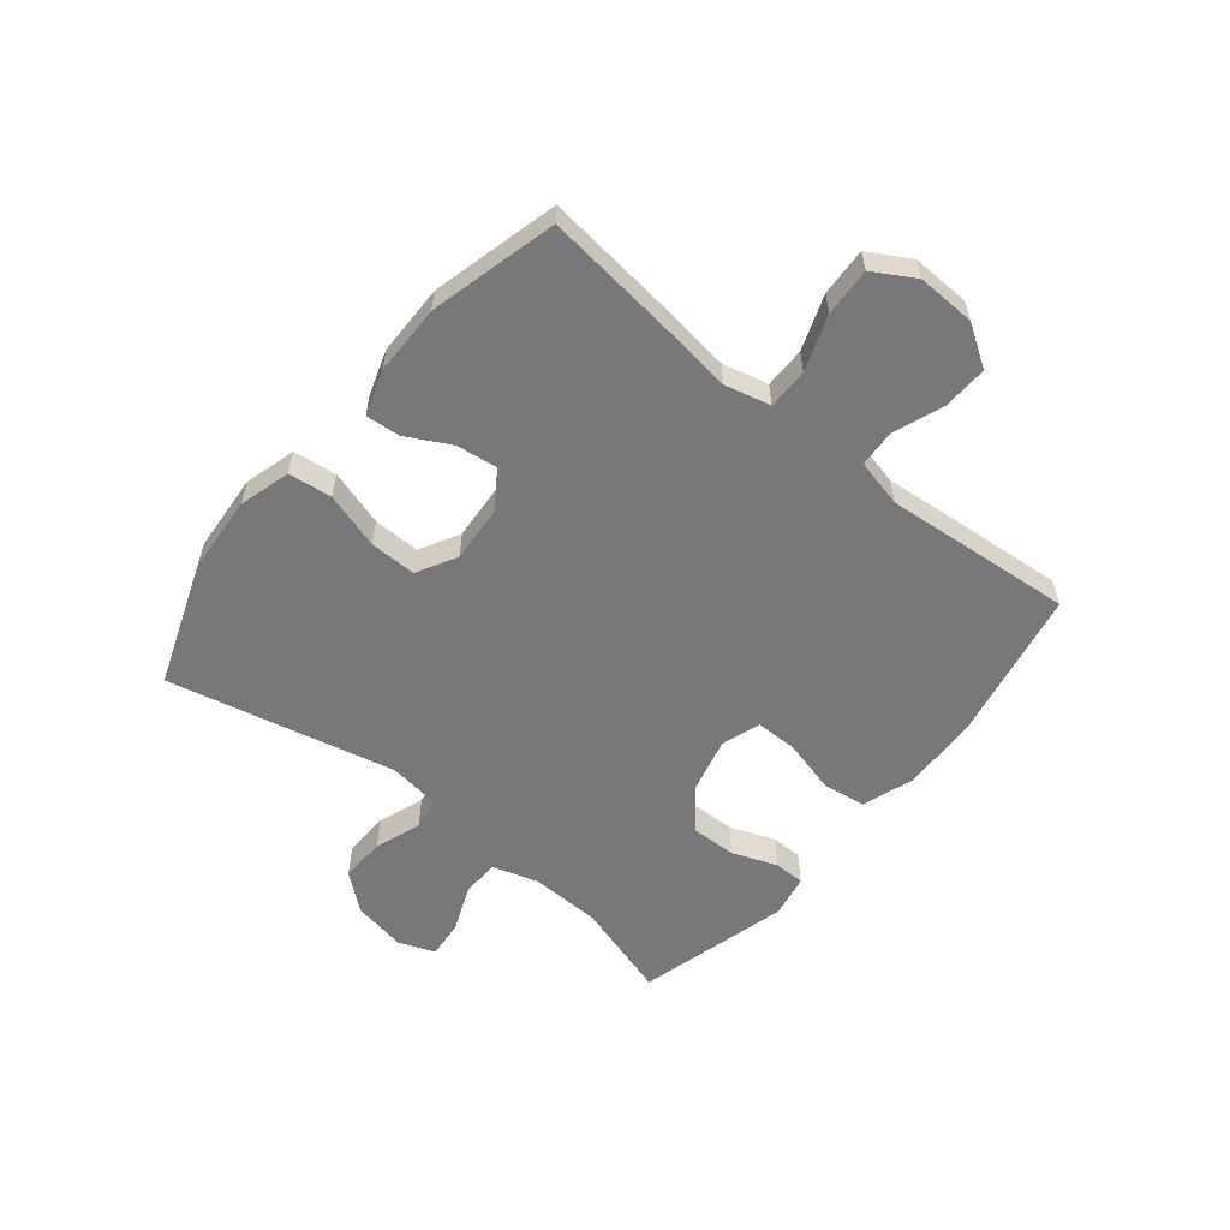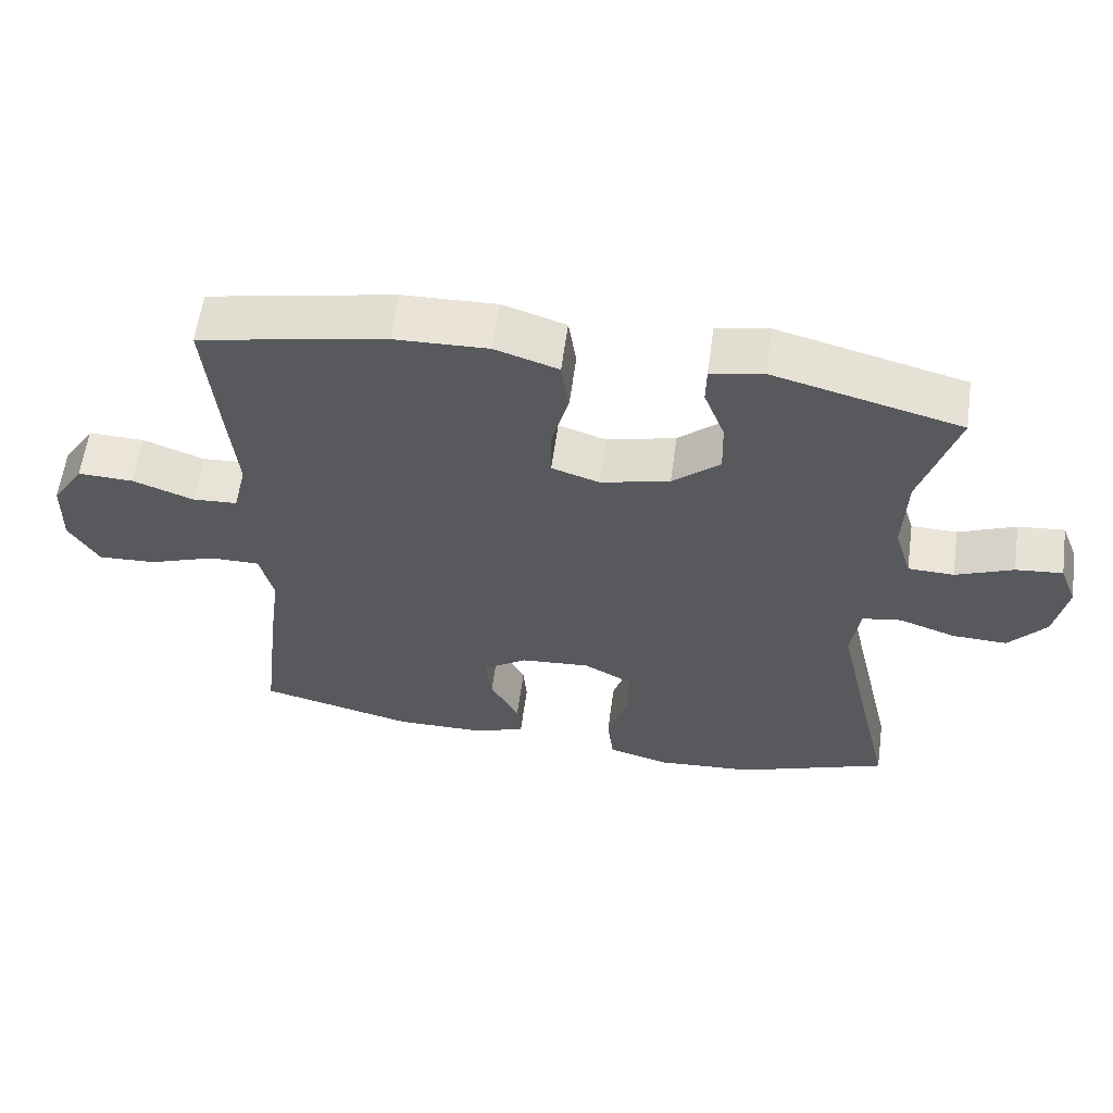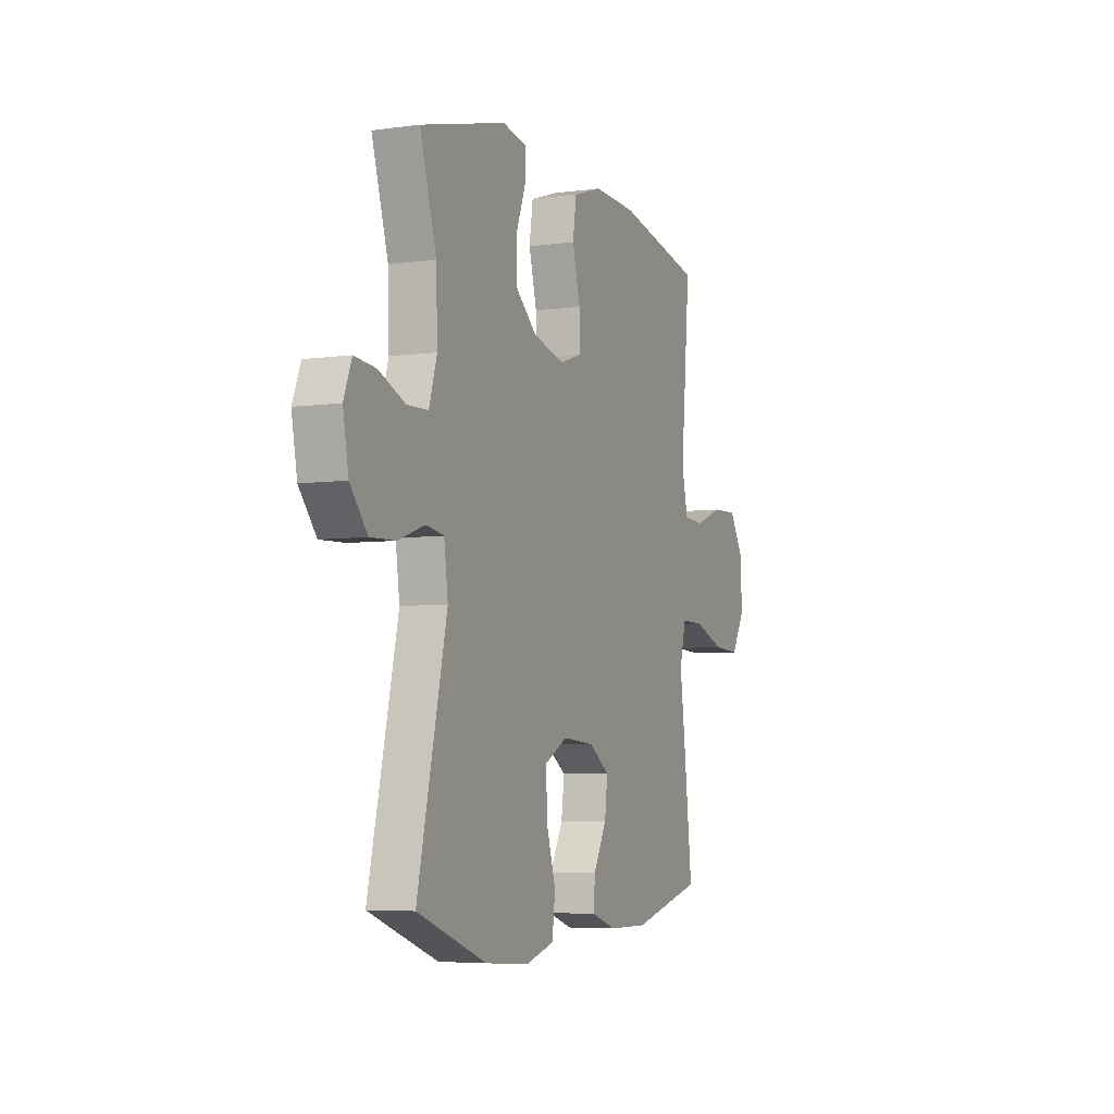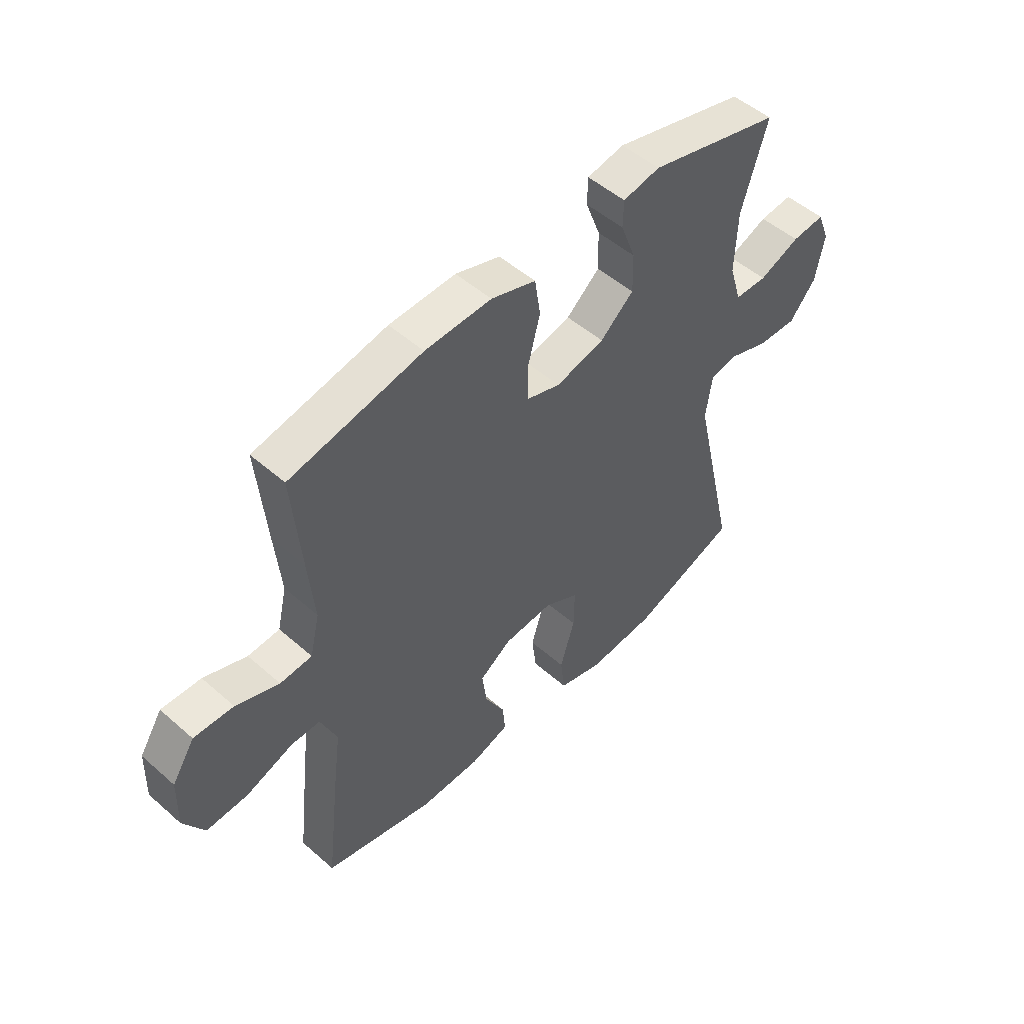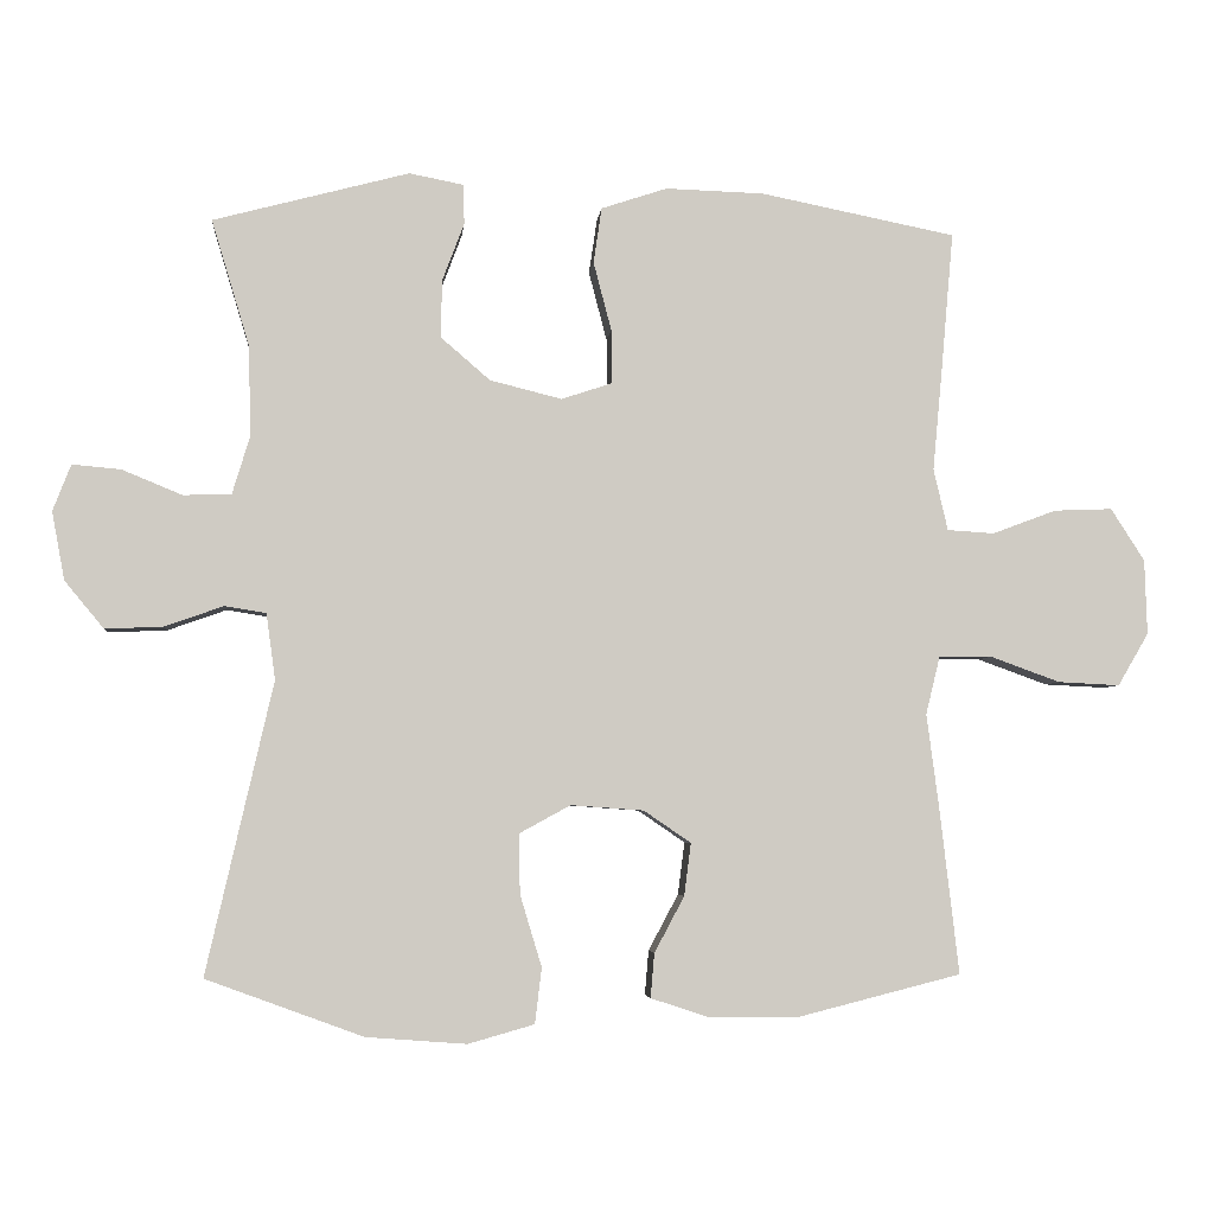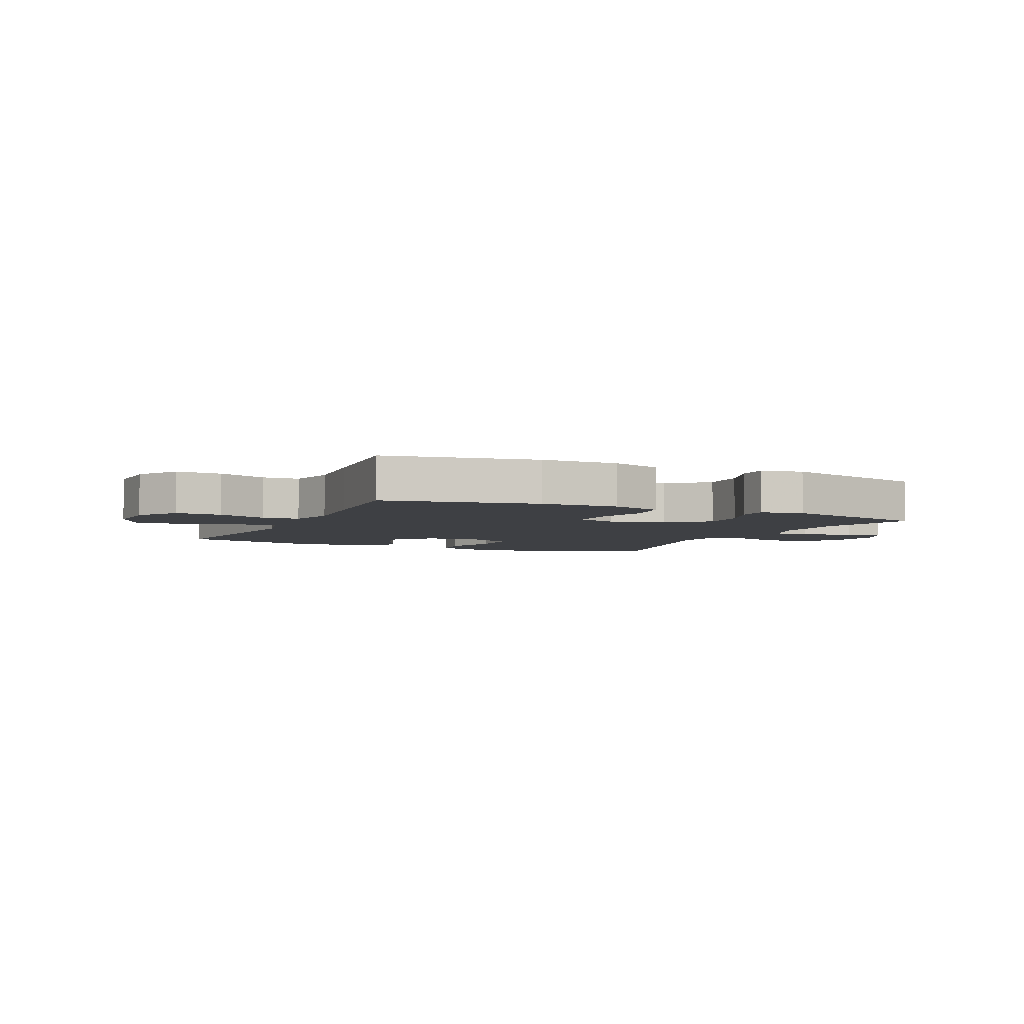
<metadata>
{"format":"obj","ext":"obj","renderer":"f3d","projection":"perspective","resolution":1024,"background":"white","views":[{"elev":-57.6,"azim":-129.2,"up":"+Y"},{"elev":59.9,"azim":7.8,"up":"+Z"},{"elev":-5.5,"azim":113.1,"up":"+Z"},{"elev":50.9,"azim":-46.3,"up":"+Z"},{"elev":-4.4,"azim":174.6,"up":"+Z"},{"elev":-4.6,"azim":-25.0,"up":"+Y"}]}
</metadata>
<code>
v 0.5 0.07 -0.5
v 0.29 0.07 -0.577
v 0.156 0.07 -0.587
v 0.068 0.07 -0.562
v 0.059 0.07 -0.488
v 0.088 0.07 -0.392
v 0.089 0.07 -0.312
v 0.021 0.07 -0.275
v -0.076 0.07 -0.282
v -0.139 0.07 -0.325
v -0.13 0.07 -0.395
v -0.09 0.07 -0.47
v -0.085 0.07 -0.529
v -0.161 0.07 -0.554
v -0.282 0.07 -0.555
v -0.5 0.07 -0.5
v -0.474 0.07 -0.275
v -0.458 0.07 -0.153
v -0.477 0.07 -0.075
v -0.547 0.07 -0.075
v -0.641 0.07 -0.109
v -0.723 0.07 -0.113
v -0.764 0.07 -0.043
v -0.761 0.07 0.057
v -0.716 0.07 0.127
v -0.638 0.07 0.124
v -0.553 0.07 0.092
v -0.49 0.07 0.096
v -0.471 0.07 0.178
v -0.483 0.07 0.306
v -0.5 0.07 0.5
v -0.239 0.07 0.552
v -0.108 0.07 0.556
v -0.02 0.07 0.527
v -0.009 0.07 0.453
v -0.033 0.07 0.361
v -0.033 0.07 0.289
v 0.034 0.07 0.267
v 0.13 0.07 0.291
v 0.196 0.07 0.348
v 0.194 0.07 0.425
v 0.165 0.07 0.502
v 0.166 0.07 0.555
v 0.239 0.07 0.569
v 0.5 0.07 0.5
v 0.45 0.07 0.334
v 0.446 0.07 0.213
v 0.47 0.07 0.134
v 0.534 0.07 0.132
v 0.614 0.07 0.165
v 0.679 0.07 0.171
v 0.703 0.07 0.109
v 0.686 0.07 0.018
v 0.634 0.07 -0.045
v 0.557 0.07 -0.042
v 0.478 0.07 -0.014
v 0.423 0.07 -0.023
v 0.411 0.07 -0.111
v 0.5 0 -0.5
v 0.29 0 -0.577
v 0.156 0 -0.587
v 0.068 0 -0.562
v 0.059 0 -0.488
v 0.088 0 -0.392
v 0.089 0 -0.312
v 0.021 0 -0.275
v -0.076 0 -0.282
v -0.139 0 -0.325
v -0.13 0 -0.395
v -0.09 0 -0.47
v -0.085 0 -0.529
v -0.161 0 -0.554
v -0.282 0 -0.555
v -0.5 0 -0.5
v -0.474 0 -0.275
v -0.458 0 -0.153
v -0.477 0 -0.075
v -0.547 0 -0.075
v -0.641 0 -0.109
v -0.723 0 -0.113
v -0.764 0 -0.043
v -0.761 0 0.057
v -0.716 0 0.127
v -0.638 0 0.124
v -0.553 0 0.092
v -0.49 0 0.096
v -0.471 0 0.178
v -0.483 0 0.306
v -0.5 0 0.5
v -0.239 0 0.552
v -0.108 0 0.556
v -0.02 0 0.527
v -0.009 0 0.453
v -0.033 0 0.361
v -0.033 0 0.289
v 0.034 0 0.267
v 0.13 0 0.291
v 0.196 0 0.348
v 0.194 0 0.425
v 0.165 0 0.502
v 0.166 0 0.555
v 0.239 0 0.569
v 0.5 0 0.5
v 0.45 0 0.334
v 0.446 0 0.213
v 0.47 0 0.134
v 0.534 0 0.132
v 0.614 0 0.165
v 0.679 0 0.171
v 0.703 0 0.109
v 0.686 0 0.018
v 0.634 0 -0.045
v 0.557 0 -0.042
v 0.478 0 -0.014
v 0.423 0 -0.023
v 0.411 0 -0.111
f 53 54 55 56
f 51 52 53 56
f 49 50 51 56
f 48 49 56 57
f 47 48 57
f 46 47 57 58
f 44 45 46
f 41 42 43 44
f 40 41 44 46
f 39 40 46 58
f 33 34 35 36
f 33 36 37
f 32 33 37
f 29 30 31 32
f 28 29 32 37
f 24 25 26 27
f 24 27 28
f 23 24 28
f 20 21 22 23
f 19 20 23 28
f 18 19 28 37
f 11 12 13 14
f 10 11 14 15
f 3 4 5 6
f 3 6 7
f 2 3 7
f 1 2 7
f 38 39 58 1
f 10 15 16 17
f 9 10 17 18
f 8 9 18 37
f 8 37 38
f 1 7 8 38
f 114 113 112 111
f 114 111 110 109
f 114 109 108 107
f 115 114 107 106
f 115 106 105
f 116 115 105 104
f 104 103 102
f 102 101 100 99
f 104 102 99 98
f 116 104 98 97
f 94 93 92 91
f 95 94 91
f 95 91 90
f 90 89 88 87
f 95 90 87 86
f 85 84 83 82
f 86 85 82
f 86 82 81
f 81 80 79 78
f 86 81 78 77
f 95 86 77 76
f 72 71 70 69
f 73 72 69 68
f 64 63 62 61
f 65 64 61
f 65 61 60
f 65 60 59
f 59 116 97 96
f 75 74 73 68
f 76 75 68 67
f 95 76 67 66
f 96 95 66
f 96 66 65 59
f 1 59 60 2
f 2 60 61 3
f 3 61 62 4
f 4 62 63 5
f 5 63 64 6
f 6 64 65 7
f 7 65 66 8
f 8 66 67 9
f 9 67 68 10
f 10 68 69 11
f 11 69 70 12
f 12 70 71 13
f 13 71 72 14
f 14 72 73 15
f 15 73 74 16
f 16 74 75 17
f 17 75 76 18
f 18 76 77 19
f 19 77 78 20
f 20 78 79 21
f 21 79 80 22
f 22 80 81 23
f 23 81 82 24
f 24 82 83 25
f 25 83 84 26
f 26 84 85 27
f 27 85 86 28
f 28 86 87 29
f 29 87 88 30
f 30 88 89 31
f 31 89 90 32
f 32 90 91 33
f 33 91 92 34
f 34 92 93 35
f 35 93 94 36
f 36 94 95 37
f 37 95 96 38
f 38 96 97 39
f 39 97 98 40
f 40 98 99 41
f 41 99 100 42
f 42 100 101 43
f 43 101 102 44
f 44 102 103 45
f 45 103 104 46
f 46 104 105 47
f 47 105 106 48
f 48 106 107 49
f 49 107 108 50
f 50 108 109 51
f 51 109 110 52
f 52 110 111 53
f 53 111 112 54
f 54 112 113 55
f 55 113 114 56
f 56 114 115 57
f 57 115 116 58
f 58 116 59 1

</code>
